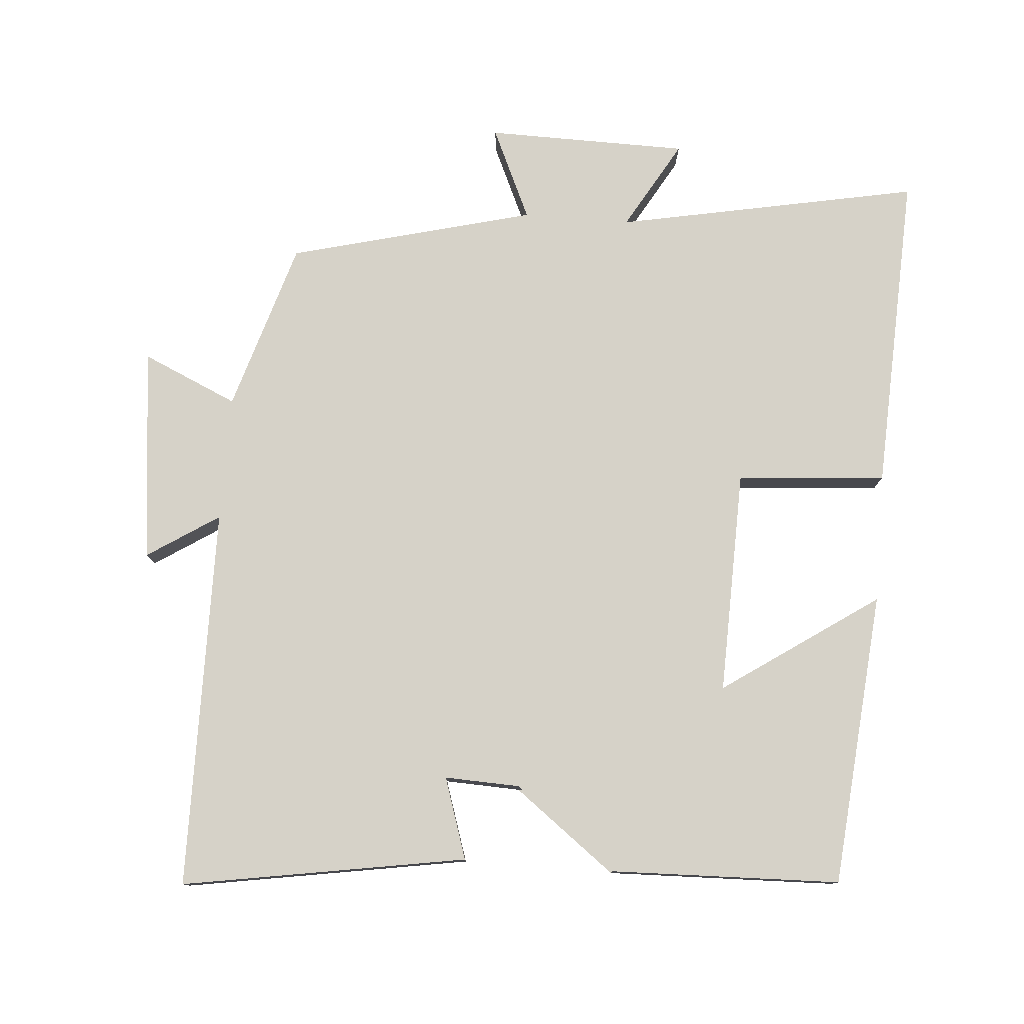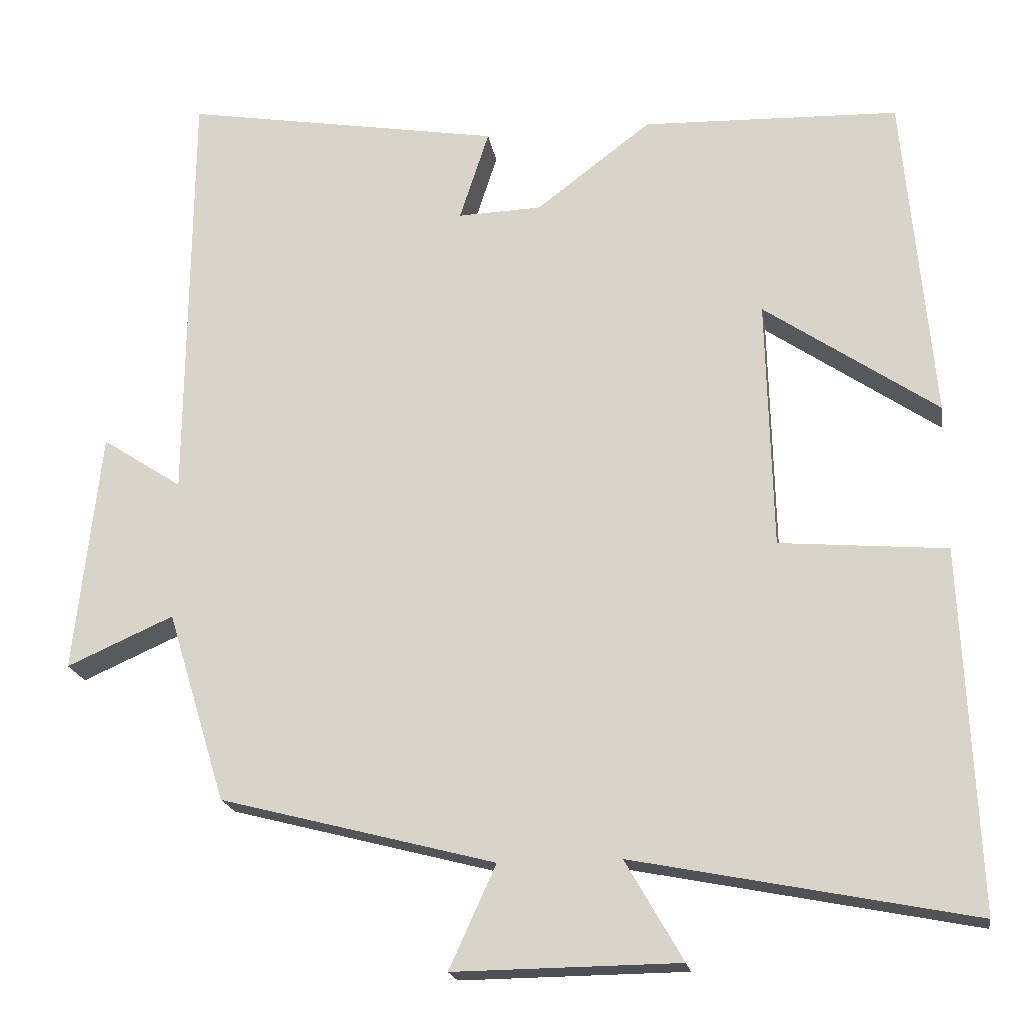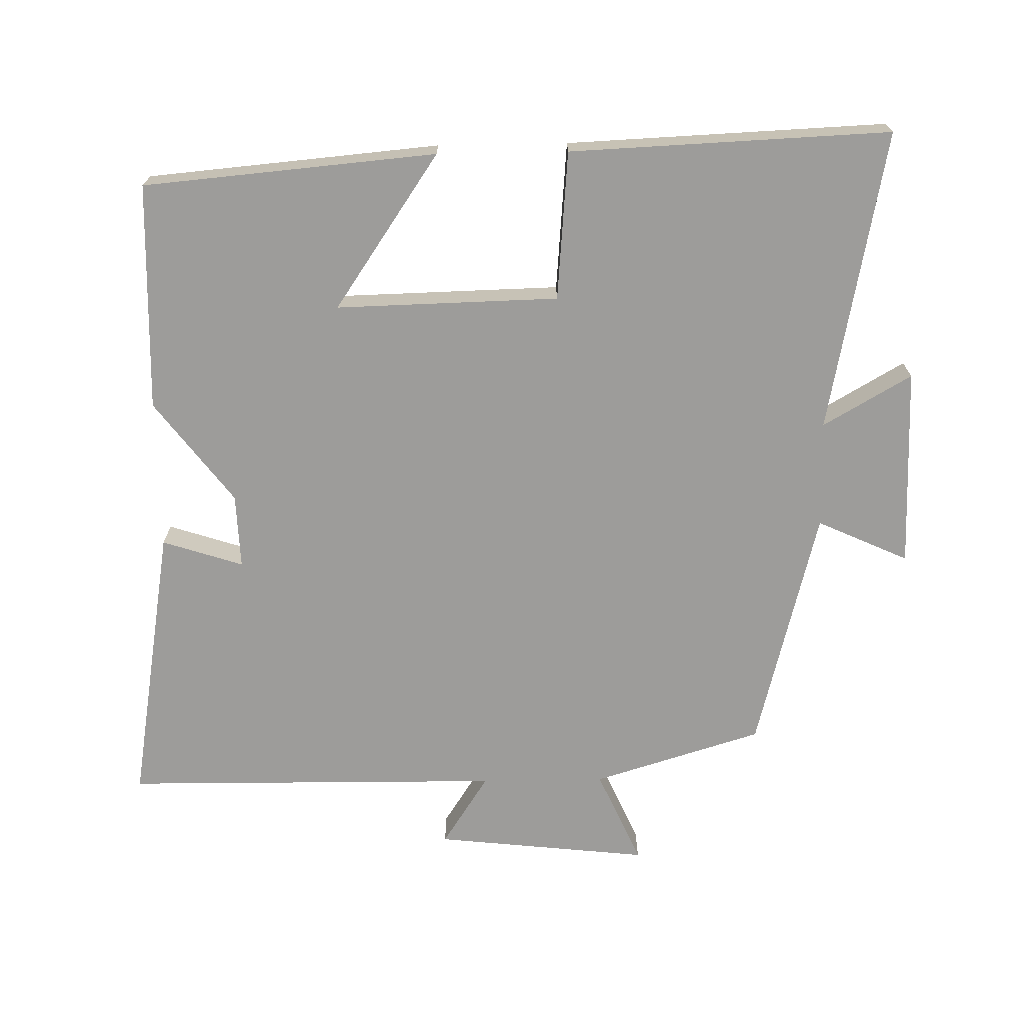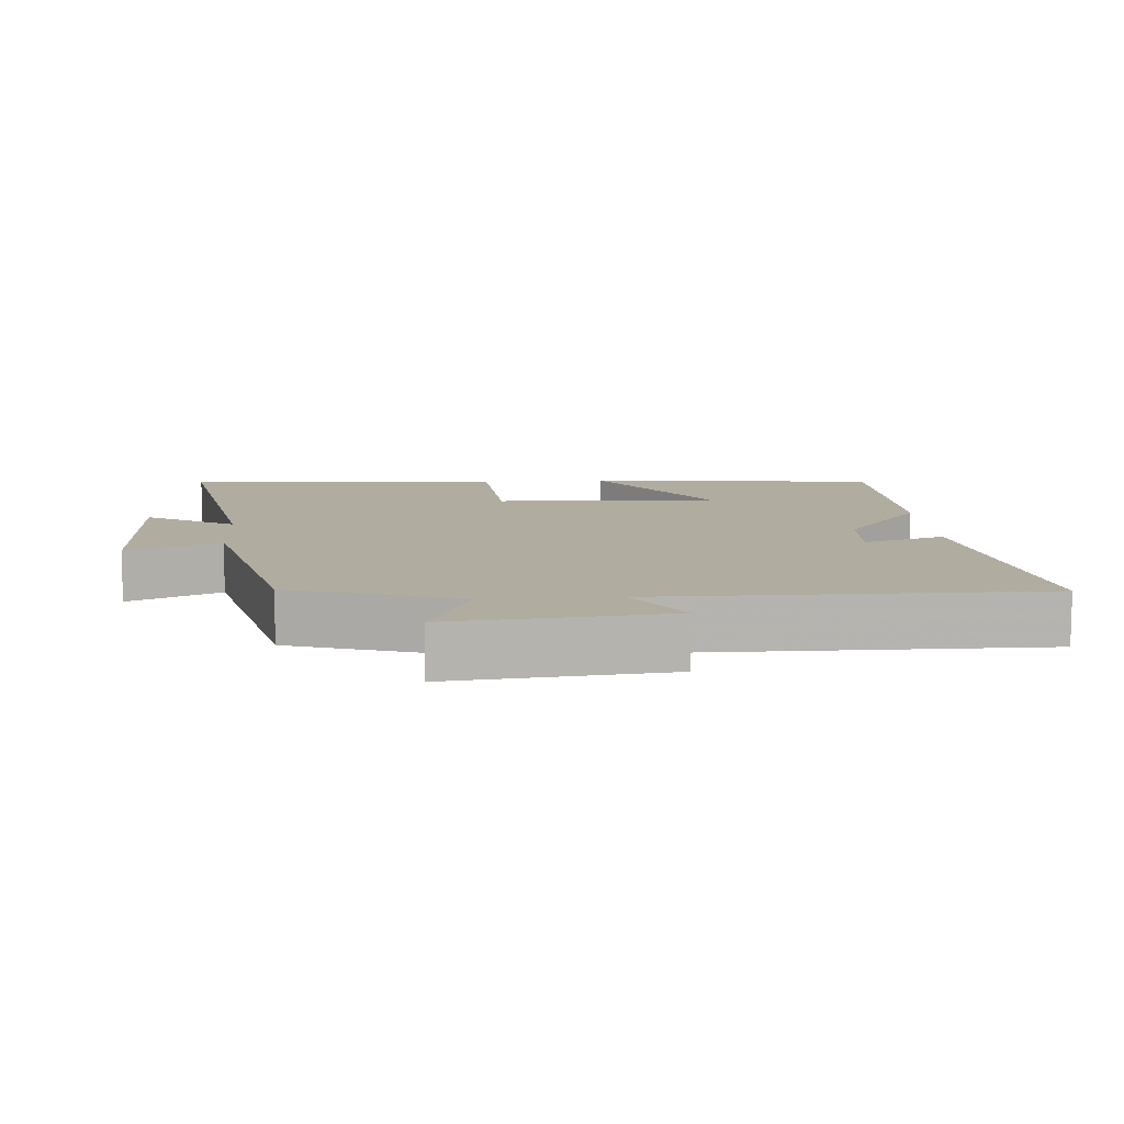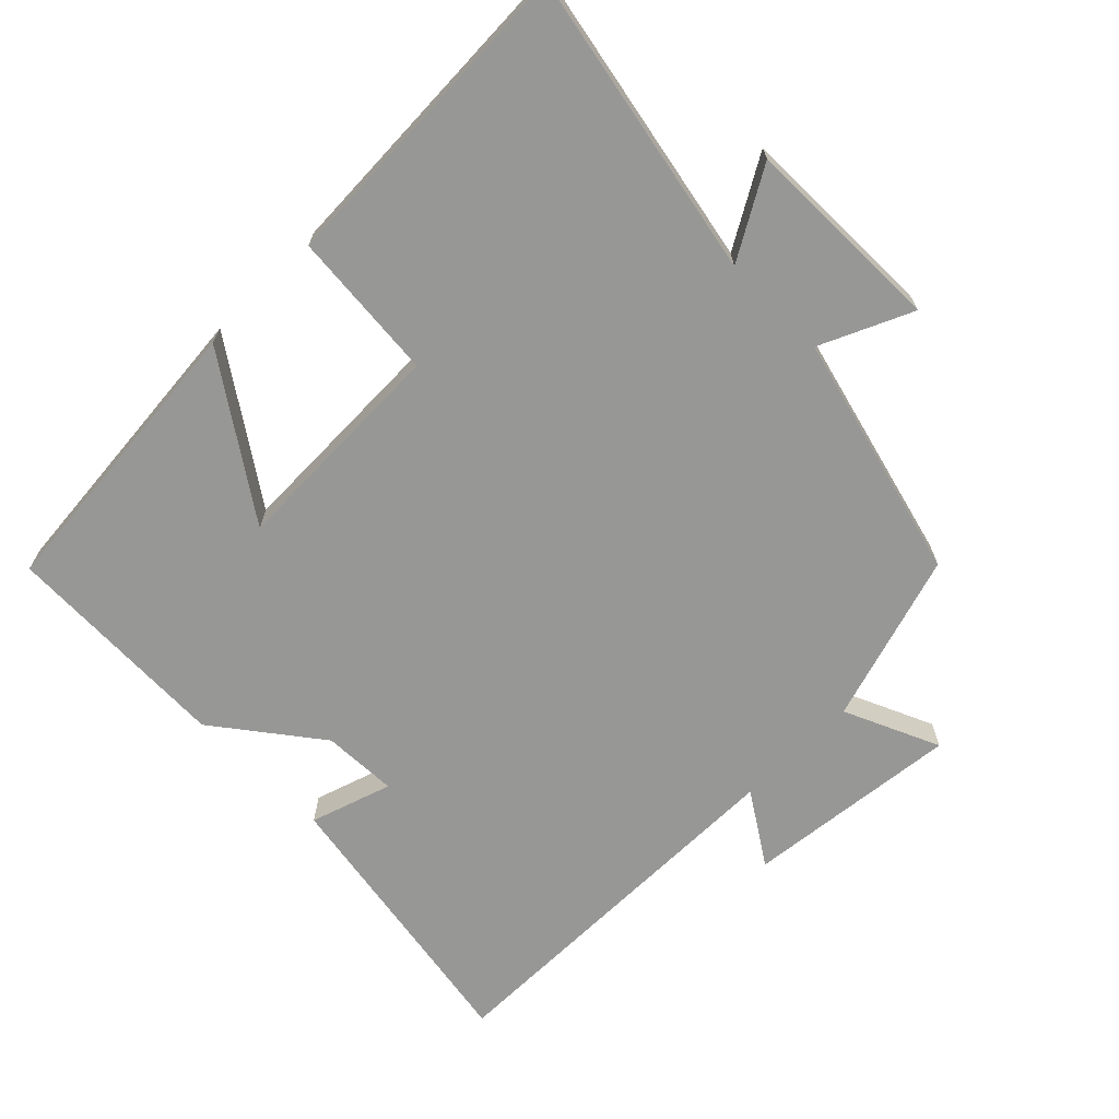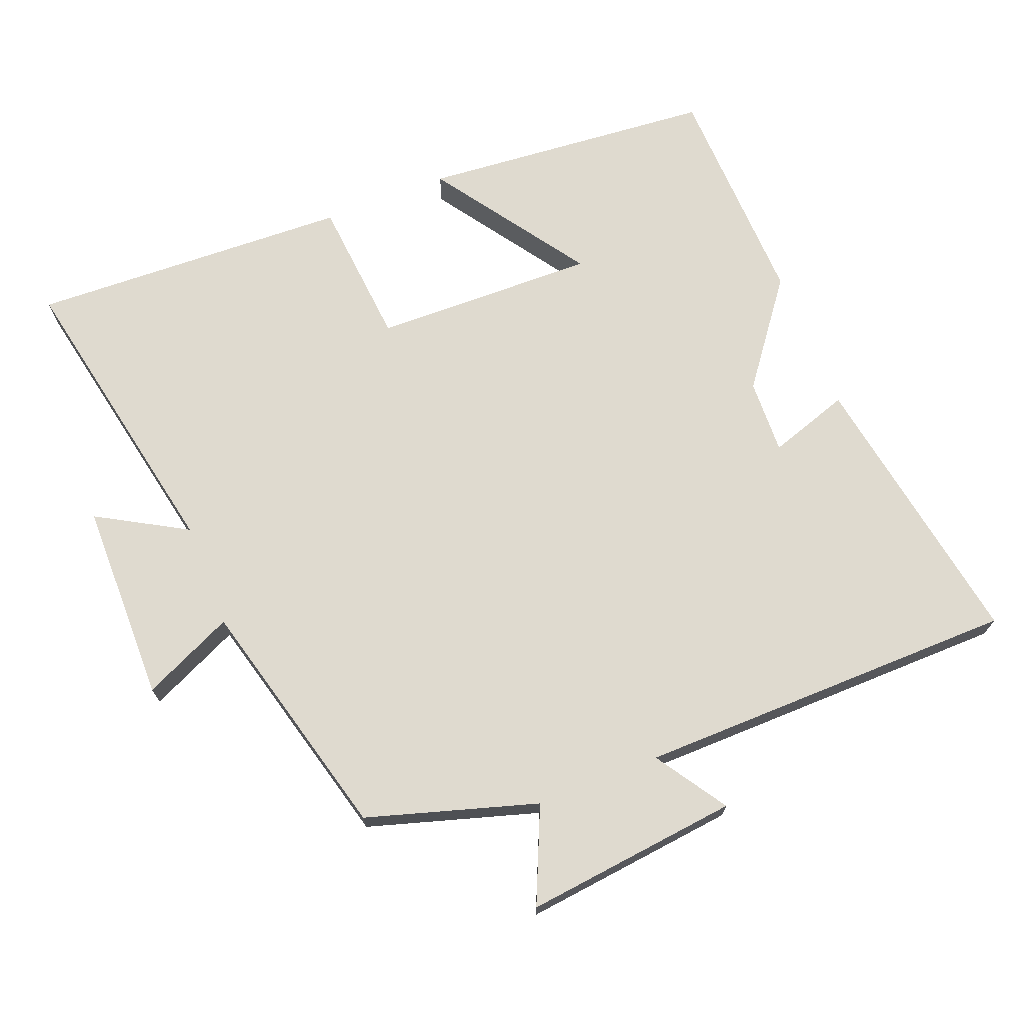
<metadata>
{"format":"obj","ext":"obj","renderer":"f3d","projection":"perspective","resolution":1024,"background":"white","views":[{"elev":78.2,"azim":4.5,"up":"+Y"},{"elev":-19.2,"azim":8.9,"up":"+Z"},{"elev":-70.2,"azim":91.0,"up":"+Y"},{"elev":10.1,"azim":-93.5,"up":"+Y"},{"elev":-68.1,"azim":134.9,"up":"+Y"},{"elev":70.7,"azim":-111.7,"up":"+Y"}]}
</metadata>
<code>
v -0.425 0.07 -0.409
v -0.5 0.07 -0.164
v -0.637 0.07 -0.225
v -0.603 0.07 0.085
v -0.5 0.07 0.018
v -0.495 0.07 0.568
v -0.086 0.07 0.5
v -0.124 0.07 0.383
v 0.186 0.07 0.395
v 0.132 0.07 0.5
v 0.462 0.07 0.49
v 0.5 0.07 0.066
v 0.277 0.07 0.218
v 0.285 0.07 -0.104
v 0.5 0.07 -0.122
v 0.52 0.07 -0.585
v 0.084 0.07 -0.5
v 0.158 0.07 -0.628
v -0.132 0.07 -0.632
v -0.072 0.07 -0.5
v -0.425 0 -0.409
v -0.5 0 -0.164
v -0.637 0 -0.225
v -0.603 0 0.085
v -0.5 0 0.018
v -0.495 0 0.568
v -0.086 0 0.5
v -0.124 0 0.383
v 0.186 0 0.395
v 0.132 0 0.5
v 0.462 0 0.49
v 0.5 0 0.066
v 0.277 0 0.218
v 0.285 0 -0.104
v 0.5 0 -0.122
v 0.52 0 -0.585
v 0.084 0 -0.5
v 0.158 0 -0.628
v -0.132 0 -0.632
v -0.072 0 -0.5
f 17 18 19 20
f 17 20 1 2
f 16 17 2
f 15 16 2
f 14 15 2
f 13 14 2
f 10 11 12 13
f 10 13 2 3
f 5 6 7 8
f 5 8 9
f 3 4 5
f 10 3 5
f 10 9 5
f 40 39 38 37
f 22 21 40 37
f 22 37 36
f 22 36 35
f 22 35 34
f 22 34 33
f 33 32 31 30
f 23 22 33 30
f 28 27 26 25
f 29 28 25
f 25 24 23
f 25 23 30
f 25 29 30
f 1 21 22 2
f 2 22 23 3
f 3 23 24 4
f 4 24 25 5
f 5 25 26 6
f 6 26 27 7
f 7 27 28 8
f 8 28 29 9
f 9 29 30 10
f 10 30 31 11
f 11 31 32 12
f 12 32 33 13
f 13 33 34 14
f 14 34 35 15
f 15 35 36 16
f 16 36 37 17
f 17 37 38 18
f 18 38 39 19
f 19 39 40 20
f 20 40 21 1

</code>
